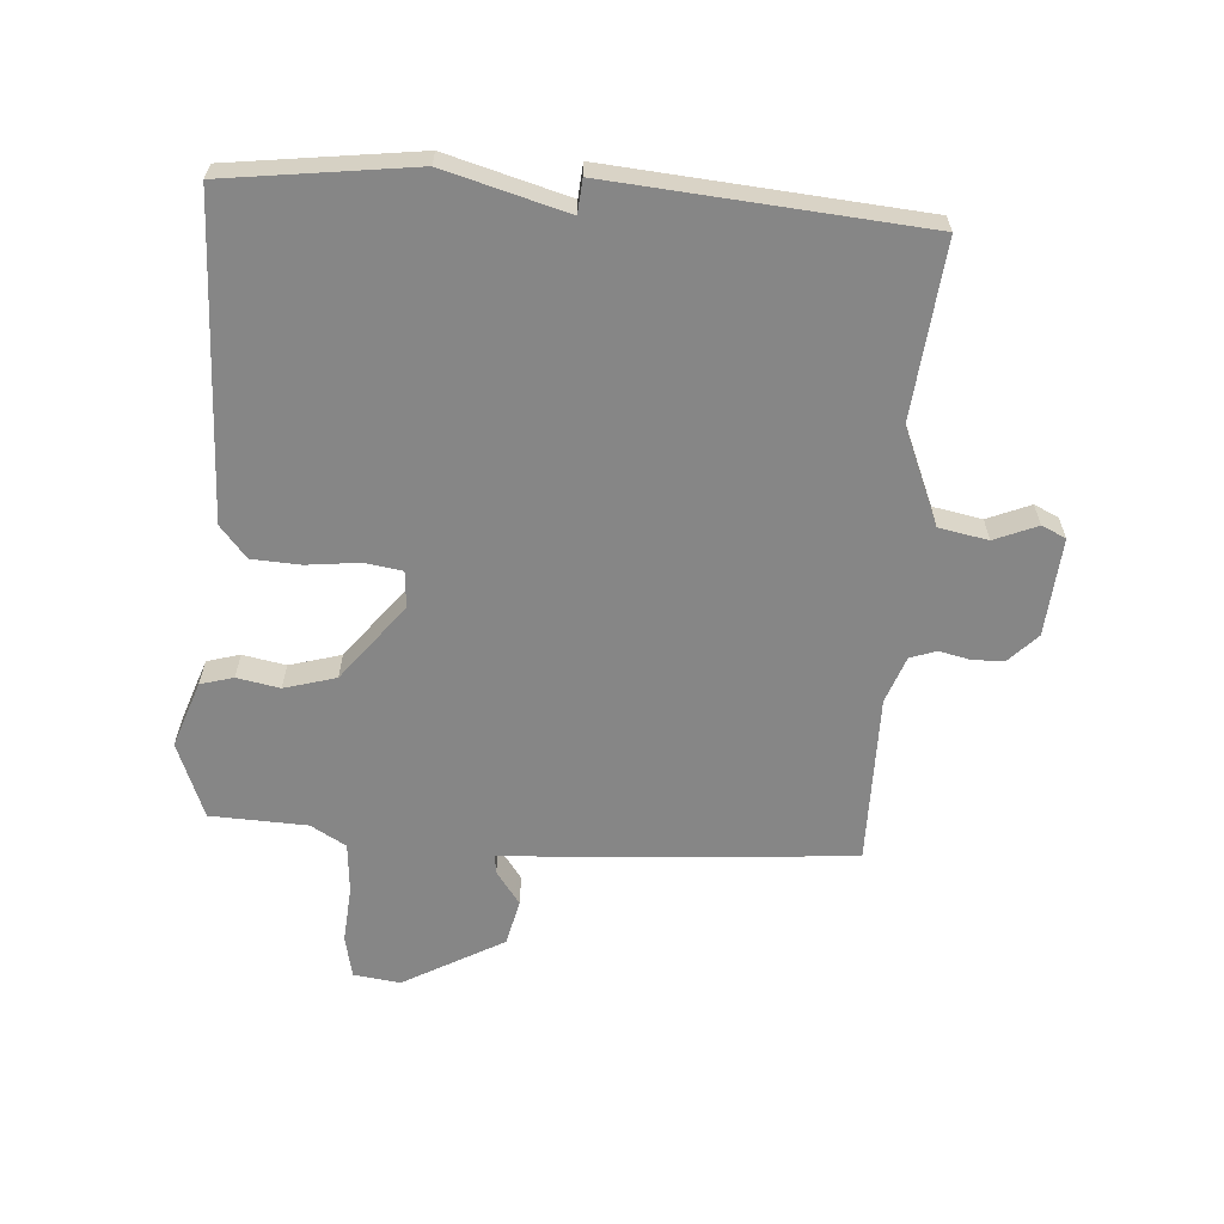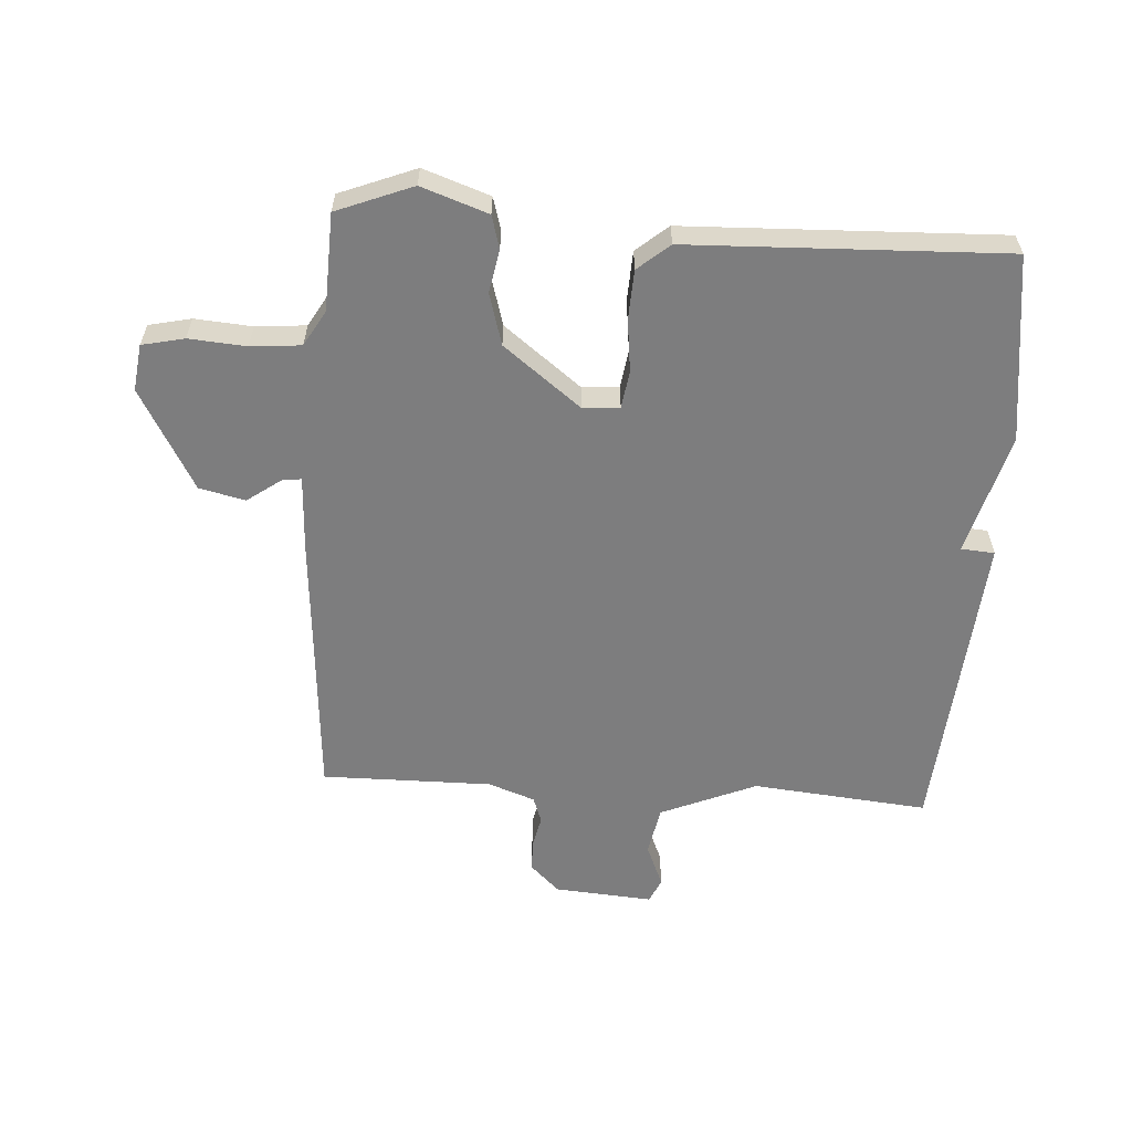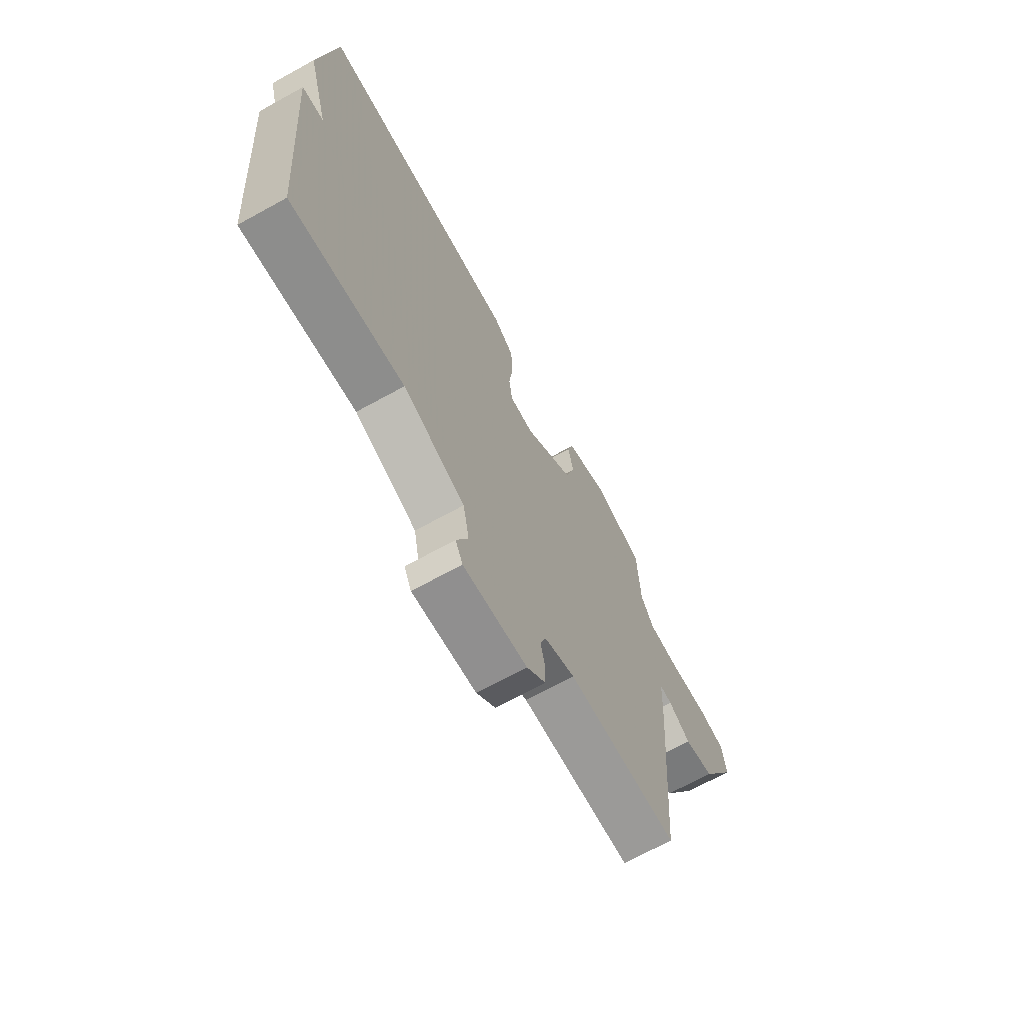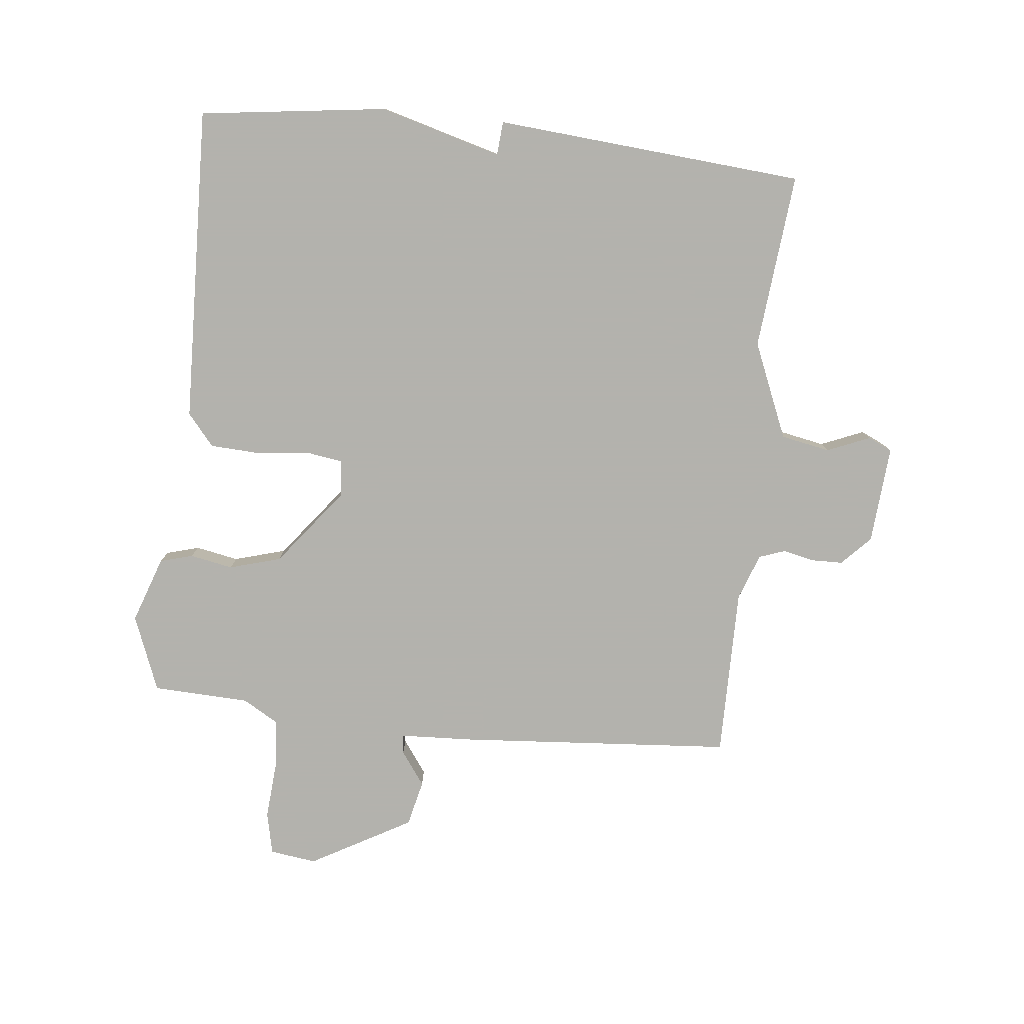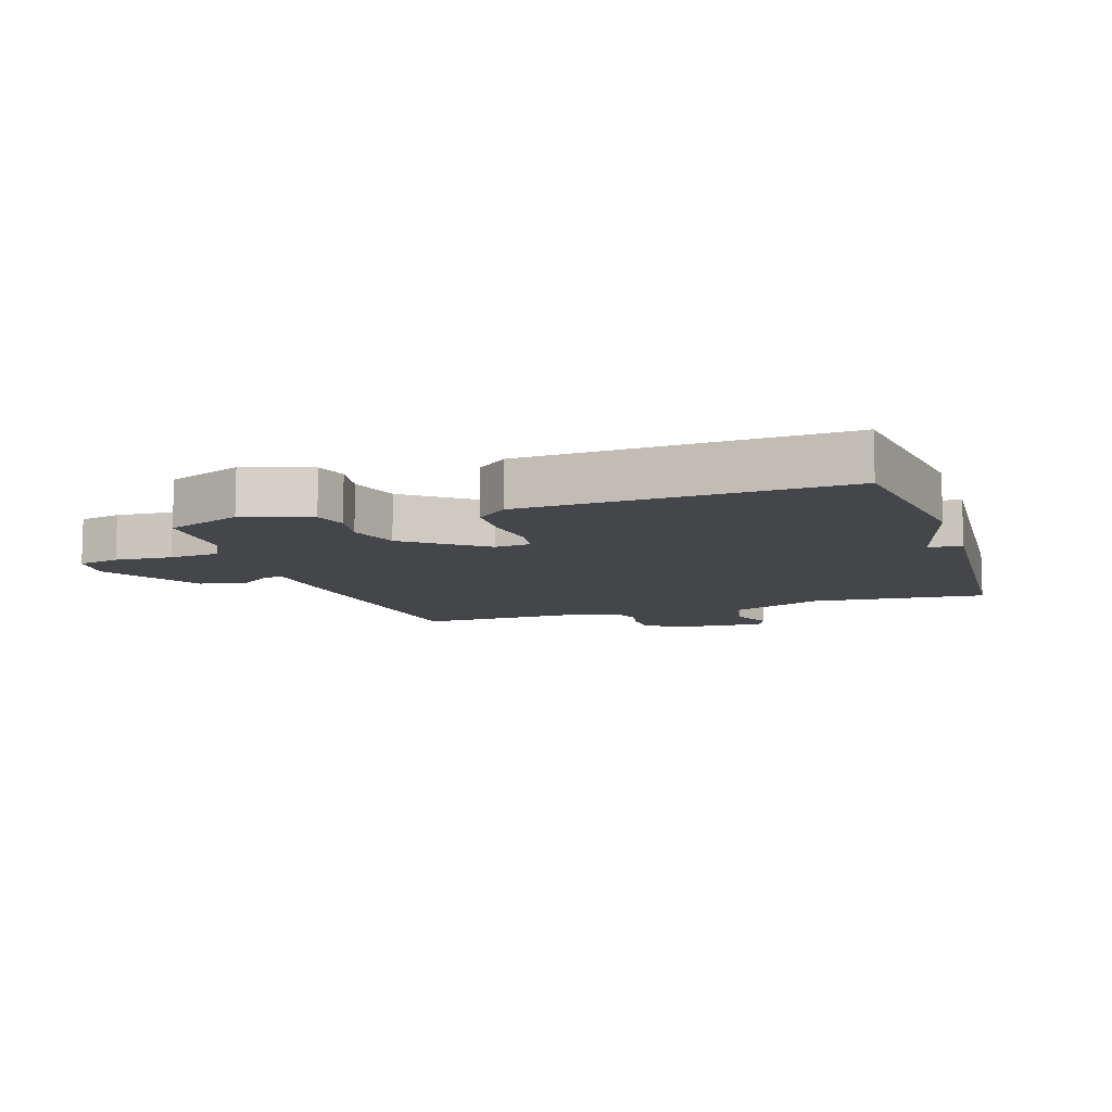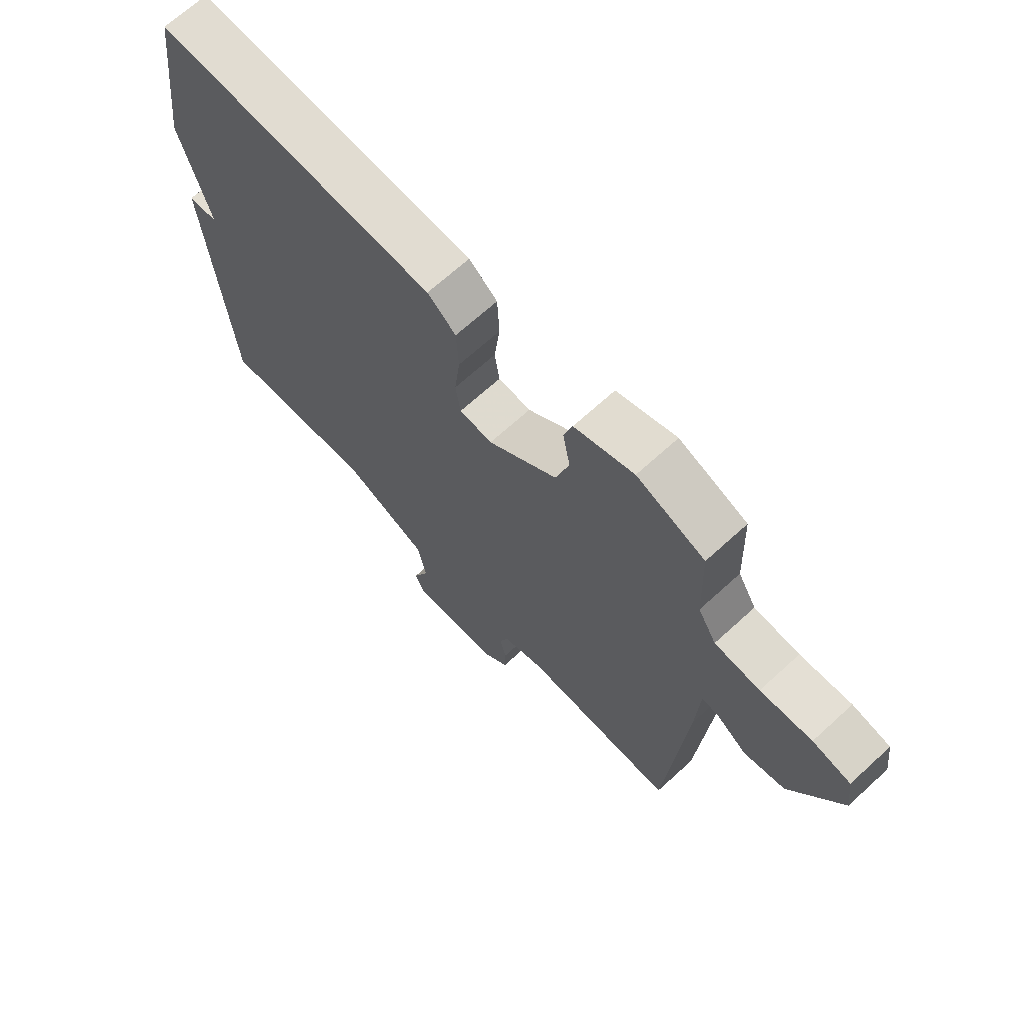
<metadata>
{"format":"obj","ext":"obj","renderer":"f3d","projection":"perspective","resolution":1024,"background":"white","views":[{"elev":-62.2,"azim":85.8,"up":"+Y"},{"elev":-59.1,"azim":-3.7,"up":"+Y"},{"elev":-69.0,"azim":118.9,"up":"+Z"},{"elev":-79.4,"azim":83.8,"up":"+Y"},{"elev":-9.7,"azim":18.5,"up":"+Y"},{"elev":68.0,"azim":-132.5,"up":"+Z"}]}
</metadata>
<code>
v 0.5 0.07 -0.5
v 0.217 0.07 -0.473
v 0.063 0.07 -0.538
v 0.048 0.07 -0.617
v 0.077 0.07 -0.686
v 0.059 0.07 -0.725
v -0.099 0.07 -0.713
v -0.146 0.07 -0.668
v -0.147 0.07 -0.617
v -0.136 0.07 -0.567
v -0.151 0.07 -0.525
v -0.226 0.07 -0.498
v -0.5 0.07 -0.5
v -0.534 0.07 -0.06
v -0.54 0.07 0.061
v -0.571 0.07 0.057
v -0.625 0.07 0.018
v -0.699 0.07 0.035
v -0.79 0.07 0.197
v -0.78 0.07 0.272
v -0.712 0.07 0.287
v -0.62 0.07 0.28
v -0.539 0.07 0.287
v -0.506 0.07 0.344
v -0.5 0.07 0.5
v -0.378 0.07 0.548
v -0.271 0.07 0.511
v -0.256 0.07 0.458
v -0.269 0.07 0.389
v -0.245 0.07 0.306
v -0.121 0.07 0.21
v -0.062 0.07 0.215
v -0.053 0.07 0.275
v -0.063 0.07 0.36
v -0.059 0.07 0.439
v -0.008 0.07 0.482
v 0.5 0.07 0.5
v 0.54 0.07 0.199
v 0.486 0.07 0.003
v 0.54 0.07 -0.001
v 0.5 0 -0.5
v 0.217 0 -0.473
v 0.063 0 -0.538
v 0.048 0 -0.617
v 0.077 0 -0.686
v 0.059 0 -0.725
v -0.099 0 -0.713
v -0.146 0 -0.668
v -0.147 0 -0.617
v -0.136 0 -0.567
v -0.151 0 -0.525
v -0.226 0 -0.498
v -0.5 0 -0.5
v -0.534 0 -0.06
v -0.54 0 0.061
v -0.571 0 0.057
v -0.625 0 0.018
v -0.699 0 0.035
v -0.79 0 0.197
v -0.78 0 0.272
v -0.712 0 0.287
v -0.62 0 0.28
v -0.539 0 0.287
v -0.506 0 0.344
v -0.5 0 0.5
v -0.378 0 0.548
v -0.271 0 0.511
v -0.256 0 0.458
v -0.269 0 0.389
v -0.245 0 0.306
v -0.121 0 0.21
v -0.062 0 0.215
v -0.053 0 0.275
v -0.063 0 0.36
v -0.059 0 0.439
v -0.008 0 0.482
v 0.5 0 0.5
v 0.54 0 0.199
v 0.486 0 0.003
v 0.54 0 -0.001
f 39 40 1 2
f 39 2 3
f 38 39 3
f 37 38 3
f 36 37 3
f 35 36 3
f 34 35 3
f 33 34 3
f 32 33 3 4
f 31 32 4
f 30 31 4
f 27 28 29
f 26 27 29
f 25 26 29
f 24 25 29
f 23 24 29 30
f 22 23 30 4
f 20 21 22
f 19 20 22
f 18 19 22
f 17 18 22
f 16 17 22
f 15 16 22
f 12 13 14 15
f 11 12 15 22
f 8 9 10
f 7 8 10
f 6 7 10
f 5 6 10
f 4 5 10
f 4 10 11
f 4 11 22
f 42 41 80 79
f 43 42 79
f 43 79 78
f 43 78 77
f 43 77 76
f 43 76 75
f 43 75 74
f 43 74 73
f 44 43 73 72
f 44 72 71
f 44 71 70
f 69 68 67
f 69 67 66
f 69 66 65
f 69 65 64
f 70 69 64 63
f 44 70 63 62
f 62 61 60
f 62 60 59
f 62 59 58
f 62 58 57
f 62 57 56
f 62 56 55
f 55 54 53 52
f 62 55 52 51
f 50 49 48
f 50 48 47
f 50 47 46
f 50 46 45
f 50 45 44
f 51 50 44
f 62 51 44
f 1 41 42 2
f 2 42 43 3
f 3 43 44 4
f 4 44 45 5
f 5 45 46 6
f 6 46 47 7
f 7 47 48 8
f 8 48 49 9
f 9 49 50 10
f 10 50 51 11
f 11 51 52 12
f 12 52 53 13
f 13 53 54 14
f 14 54 55 15
f 15 55 56 16
f 16 56 57 17
f 17 57 58 18
f 18 58 59 19
f 19 59 60 20
f 20 60 61 21
f 21 61 62 22
f 22 62 63 23
f 23 63 64 24
f 24 64 65 25
f 25 65 66 26
f 26 66 67 27
f 27 67 68 28
f 28 68 69 29
f 29 69 70 30
f 30 70 71 31
f 31 71 72 32
f 32 72 73 33
f 33 73 74 34
f 34 74 75 35
f 35 75 76 36
f 36 76 77 37
f 37 77 78 38
f 38 78 79 39
f 39 79 80 40
f 40 80 41 1

</code>
